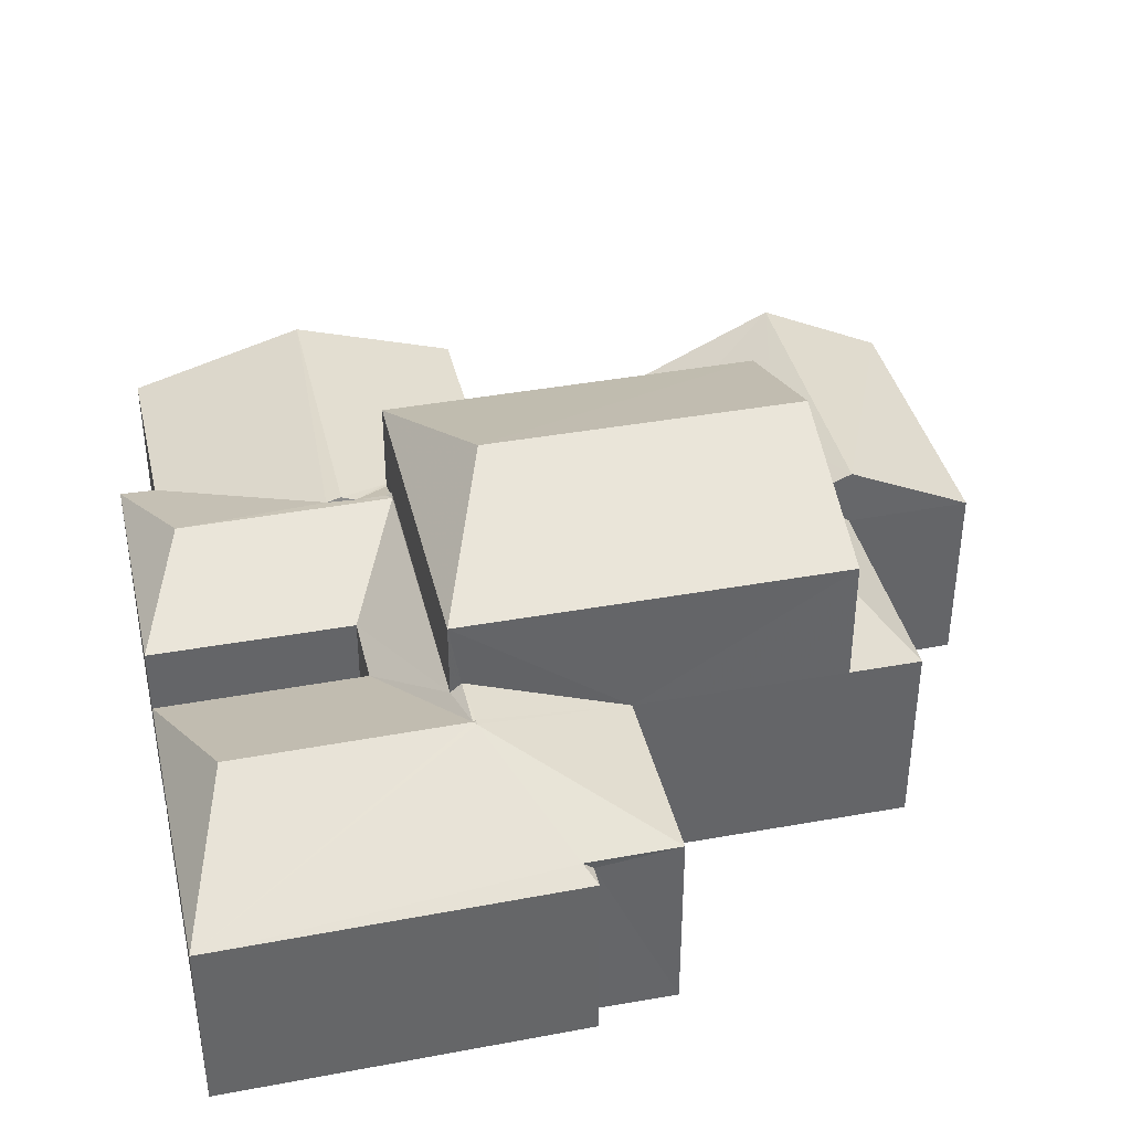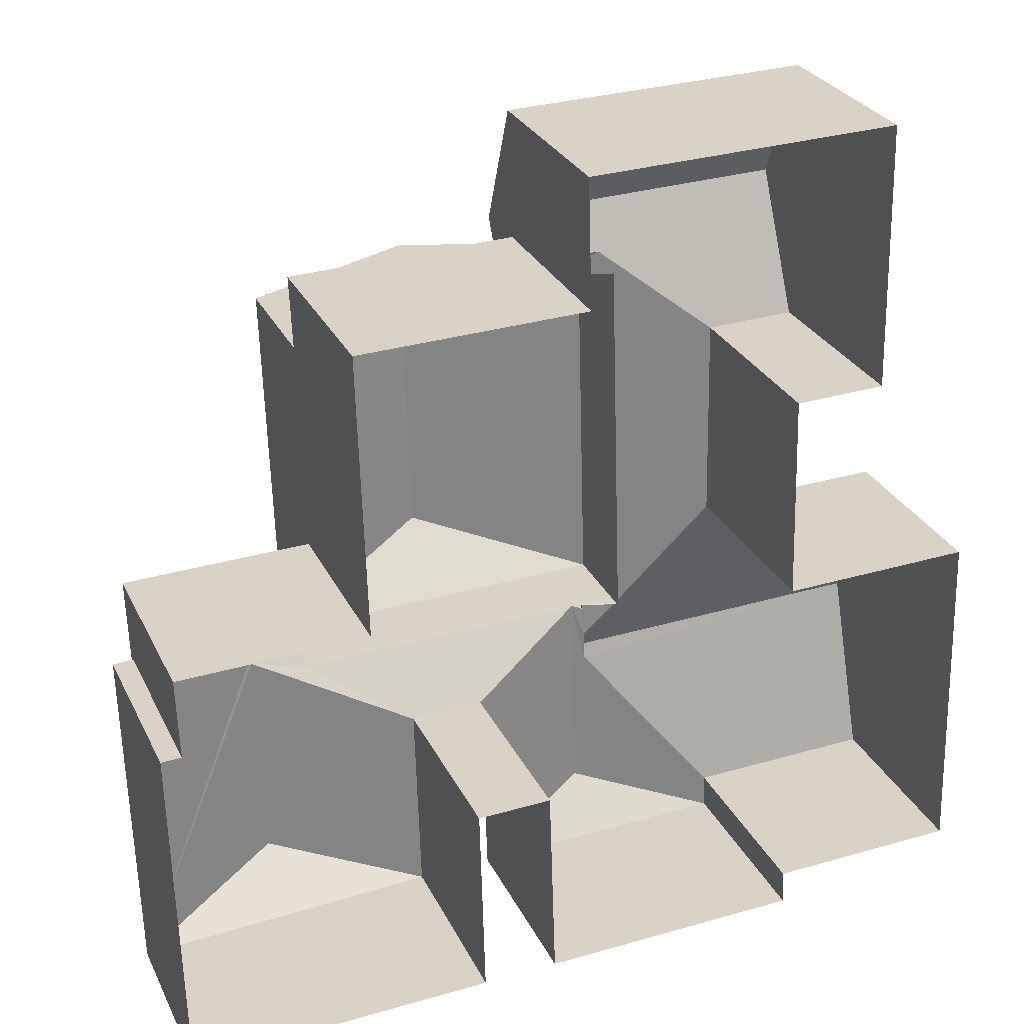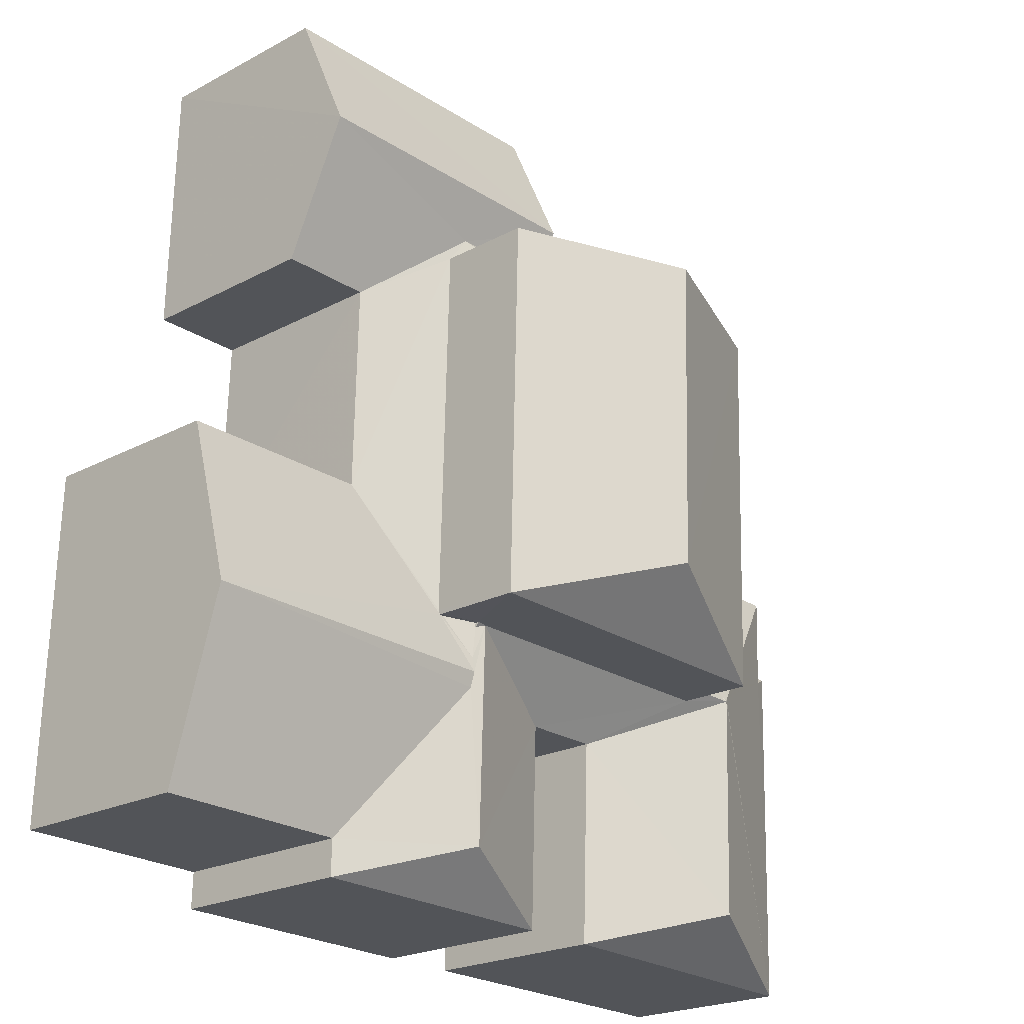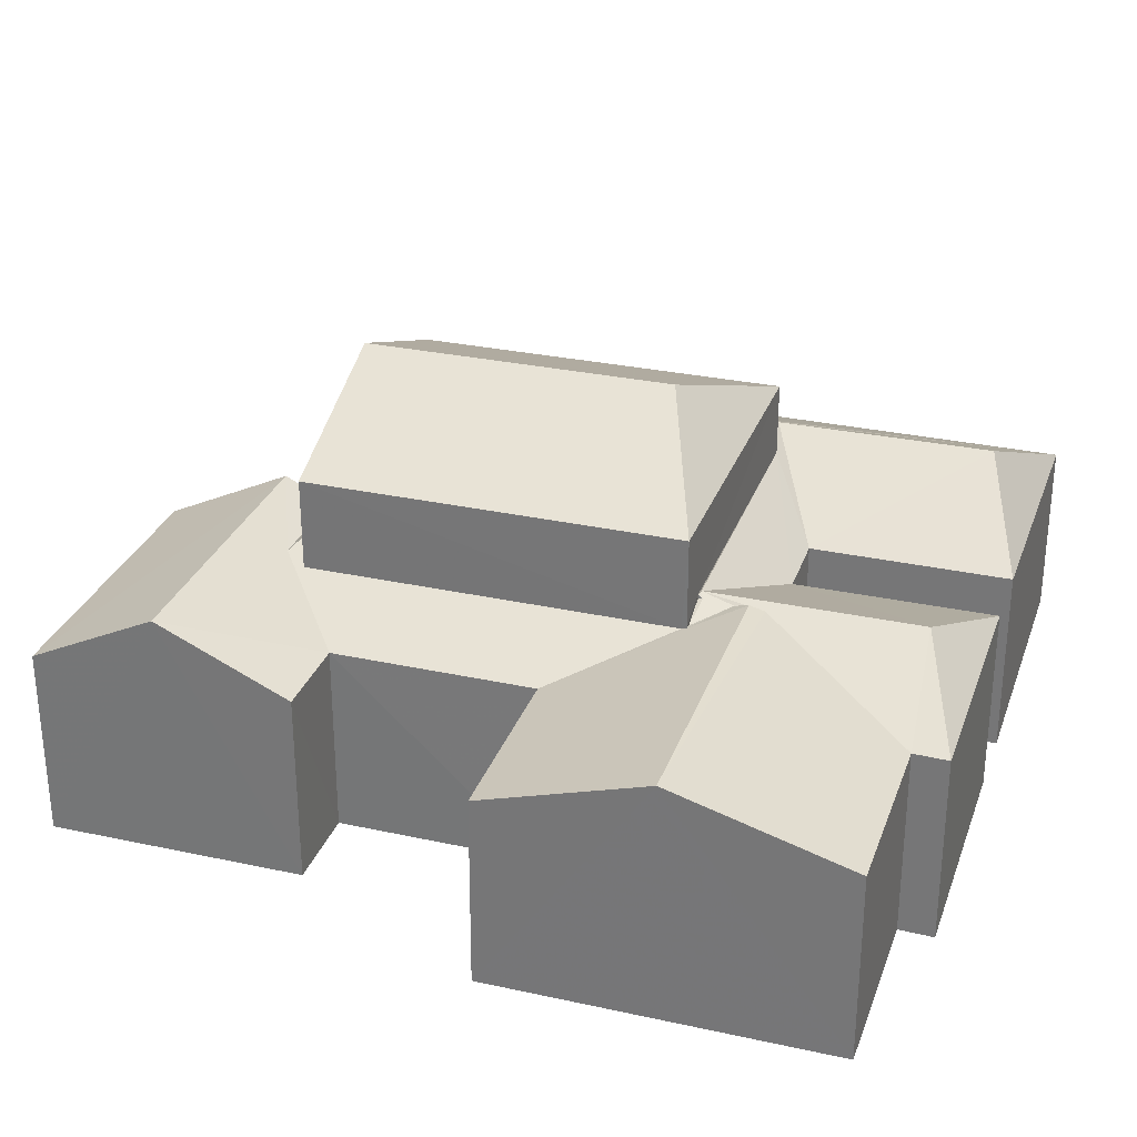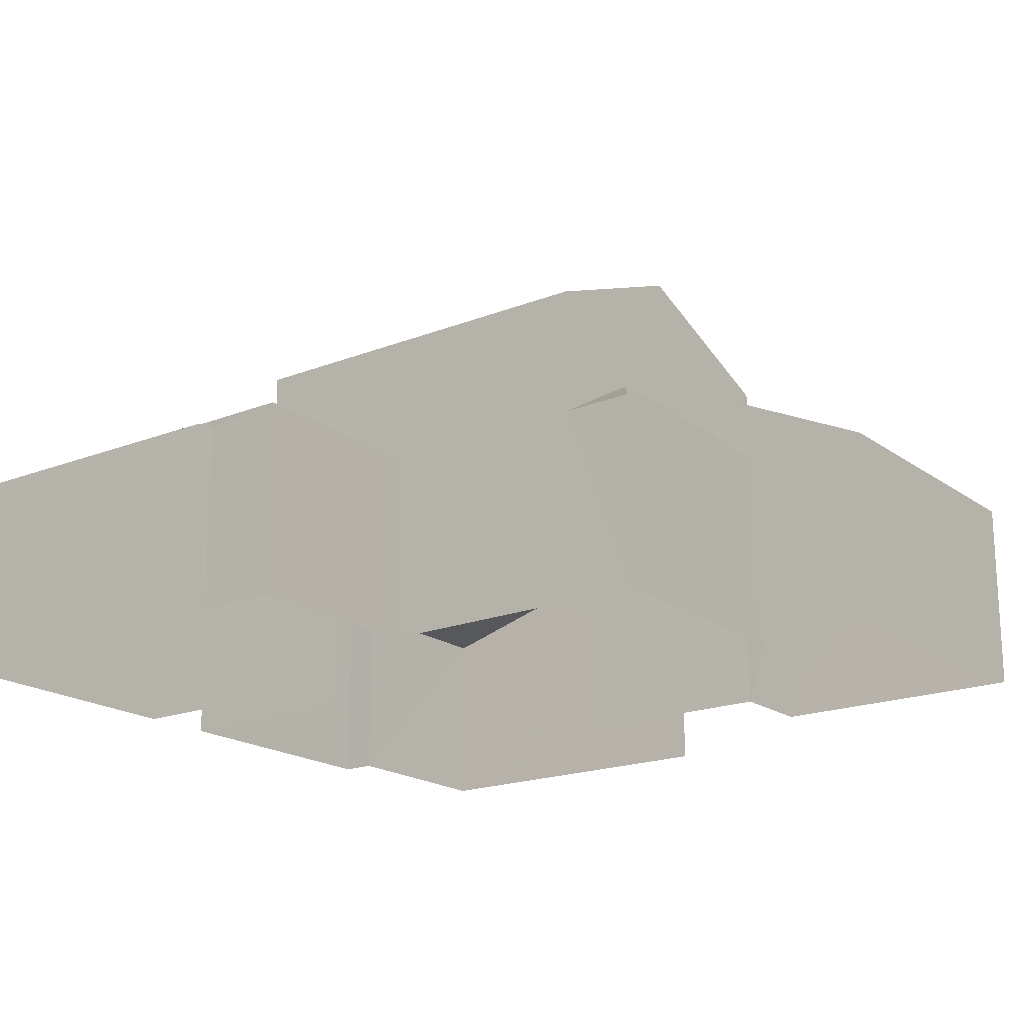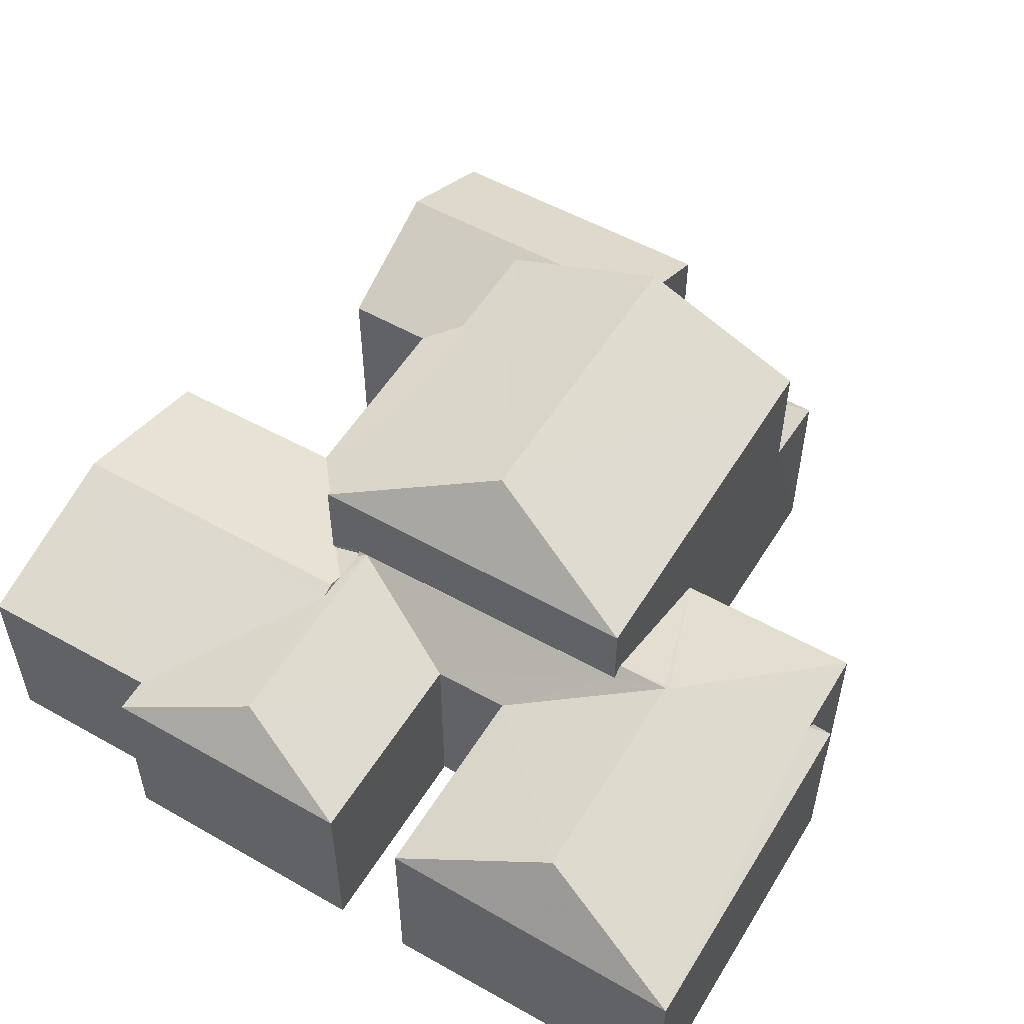
<metadata>
{"format":"obj","ext":"obj","renderer":"f3d","projection":"perspective","resolution":1024,"background":"white","views":[{"elev":38.9,"azim":75.3,"up":"+Z"},{"elev":27.9,"azim":158.4,"up":"+Y"},{"elev":-21.7,"azim":-46.5,"up":"+Y"},{"elev":29.4,"azim":-73.8,"up":"+Z"},{"elev":-18.9,"azim":125.1,"up":"+Z"},{"elev":53.8,"azim":29.2,"up":"+Z"}]}
</metadata>
<code>
v -3.157e+05 4.041e+04 6.117
v -3.157e+05 4.042e+04 6.119
v -3.157e+05 4.042e+04 6.118
v -3.157e+05 4.041e+04 6.116
v -3.157e+05 4.041e+04 6.113
v -3.157e+05 4.041e+04 6.115
v -3.157e+05 4.043e+04 6.121
v -3.157e+05 4.042e+04 6.119
v -3.157e+05 4.042e+04 6.12
v -3.157e+05 4.043e+04 6.119
v -3.157e+05 4.042e+04 6.118
v -3.157e+05 4.041e+04 6.114
v -3.157e+05 4.041e+04 6.11
v -3.157e+05 4.041e+04 6.113
v -3.157e+05 4.042e+04 6.113
v -3.157e+05 4.042e+04 6.112
v -3.157e+05 4.042e+04 6.115
v -3.157e+05 4.042e+04 6.116
v -3.157e+05 4.041e+04 6.115
v -3.157e+05 4.042e+04 6.113
v -3.157e+05 4.042e+04 10.73
v -3.157e+05 4.042e+04 10.61
v -3.157e+05 4.042e+04 11.11
v -3.157e+05 4.042e+04 9.948
v -3.157e+05 4.042e+04 9.946
v -3.157e+05 4.041e+04 10.61
v -3.157e+05 4.041e+04 11.15
v -3.157e+05 4.041e+04 11.15
v -3.157e+05 4.041e+04 11.12
v -3.157e+05 4.042e+04 9.943
v -3.157e+05 4.041e+04 11.13
v -3.157e+05 4.042e+04 9.942
v -3.157e+05 4.042e+04 13.84
v -3.157e+05 4.042e+04 12.46
v -3.157e+05 4.042e+04 13.85
v -3.157e+05 4.041e+04 12.46
v -3.157e+05 4.041e+04 11.15
v -3.157e+05 4.041e+04 10.95
v -3.157e+05 4.041e+04 10.86
v -3.157e+05 4.041e+04 10.65
v -3.157e+05 4.041e+04 10.95
v -3.157e+05 4.042e+04 9.948
v -3.157e+05 4.041e+04 10.65
v -3.157e+05 4.041e+04 10.95
v -3.157e+05 4.041e+04 10.95
v -3.157e+05 4.041e+04 10.86
v -3.157e+05 4.041e+04 9.944
v -3.157e+05 4.041e+04 9.944
v -3.157e+05 4.041e+04 10.88
v -3.157e+05 4.041e+04 10.88
v -3.157e+05 4.042e+04 12.46
v -3.157e+05 4.041e+04 12.46
v -3.157e+05 4.042e+04 9.766
v -3.157e+05 4.042e+04 9.941
v -3.157e+05 4.042e+04 9.752
v -3.157e+05 4.042e+04 11.15
v -3.157e+05 4.043e+04 9.948
v -3.157e+05 4.043e+04 9.95
v -3.157e+05 4.042e+04 11.15
v -3.157e+05 4.041e+04 11.15
v -3.157e+05 4.041e+04 9.943
v -3.157e+05 4.041e+04 9.941
v -3.157e+05 4.041e+04 9.75
v -3.157e+05 4.041e+04 9.942
v -3.157e+05 4.042e+04 10.73
v -3.157e+05 4.042e+04 9.948
v -3.157e+05 4.042e+04 11.11
v -3.157e+05 4.042e+04 9.945
v -3.157e+05 4.042e+04 9.945
v -3.157e+05 4.042e+04 9.947
v -3.157e+05 4.041e+04 10.96
v -3.157e+05 4.041e+04 10.96
v -3.157e+05 4.041e+04 9.943
v -3.157e+05 4.041e+04 9.946
f 1 2 3
f 3 4 1
f 5 6 4
f 7 8 9
f 10 11 7
f 12 13 14
f 13 15 16
f 17 3 8
f 18 17 11
f 5 4 19
f 20 15 17
f 12 19 17
f 3 19 4
f 11 8 7
f 15 13 12
f 11 17 8
f 19 3 17
f 15 12 17
f 21 22 23
f 21 24 22
f 22 25 26
f 22 24 25
f 27 28 29
f 27 29 30
f 31 32 30
f 29 31 30
f 33 34 35
f 33 36 34
f 37 29 28
f 38 39 40
f 38 40 41
f 41 25 42
f 39 43 40
f 40 26 25
f 41 40 25
f 44 45 46
f 47 44 48
f 49 50 43
f 45 49 39
f 44 46 48
f 46 45 39
f 39 49 43
f 51 52 33
f 35 51 33
f 53 54 55
f 31 29 37
f 56 57 58
f 59 56 58
f 60 61 62
f 60 28 61
f 60 62 63
f 64 44 47
f 65 56 21
f 24 21 59
f 24 59 66
f 21 56 59
f 67 68 69
f 28 60 63
f 63 55 54
f 28 63 31
f 31 54 32
f 31 63 54
f 69 70 67
f 67 65 23
f 23 65 21
f 70 65 67
f 49 45 71
f 28 27 72
f 72 71 45
f 72 73 61
f 72 45 73
f 28 72 61
f 44 64 73
f 45 44 73
f 31 37 28
f 48 46 41
f 48 41 74
f 46 38 41
f 33 52 36
f 22 26 51
f 51 26 52
f 26 40 52
f 58 10 7
f 58 57 10
f 5 73 64
f 5 19 73
f 18 68 17
f 18 69 68
f 17 68 30
f 36 72 27
f 36 27 30
f 36 30 34
f 30 68 34
f 63 14 13
f 63 62 14
f 3 25 24
f 8 3 24
f 30 32 20
f 17 30 20
f 8 24 66
f 9 8 66
f 49 71 50
f 53 20 32
f 32 54 53
f 15 20 53
f 48 4 6
f 47 48 6
f 70 69 18
f 11 70 18
f 14 61 12
f 14 62 61
f 15 55 16
f 15 53 55
f 42 2 41
f 2 1 41
f 1 74 41
f 55 13 16
f 55 63 13
f 46 39 38
f 70 11 57
f 65 70 56
f 11 10 57
f 56 70 57
f 42 3 2
f 42 25 3
f 58 7 59
f 7 9 59
f 9 66 59
f 4 48 74
f 1 4 74
f 52 40 71
f 71 36 52
f 43 71 40
f 71 72 36
f 43 50 71
f 47 6 5
f 64 47 5
f 34 68 67
f 34 67 35
f 35 23 51
f 23 22 51
f 67 23 35
f 73 19 12
f 61 73 12

</code>
